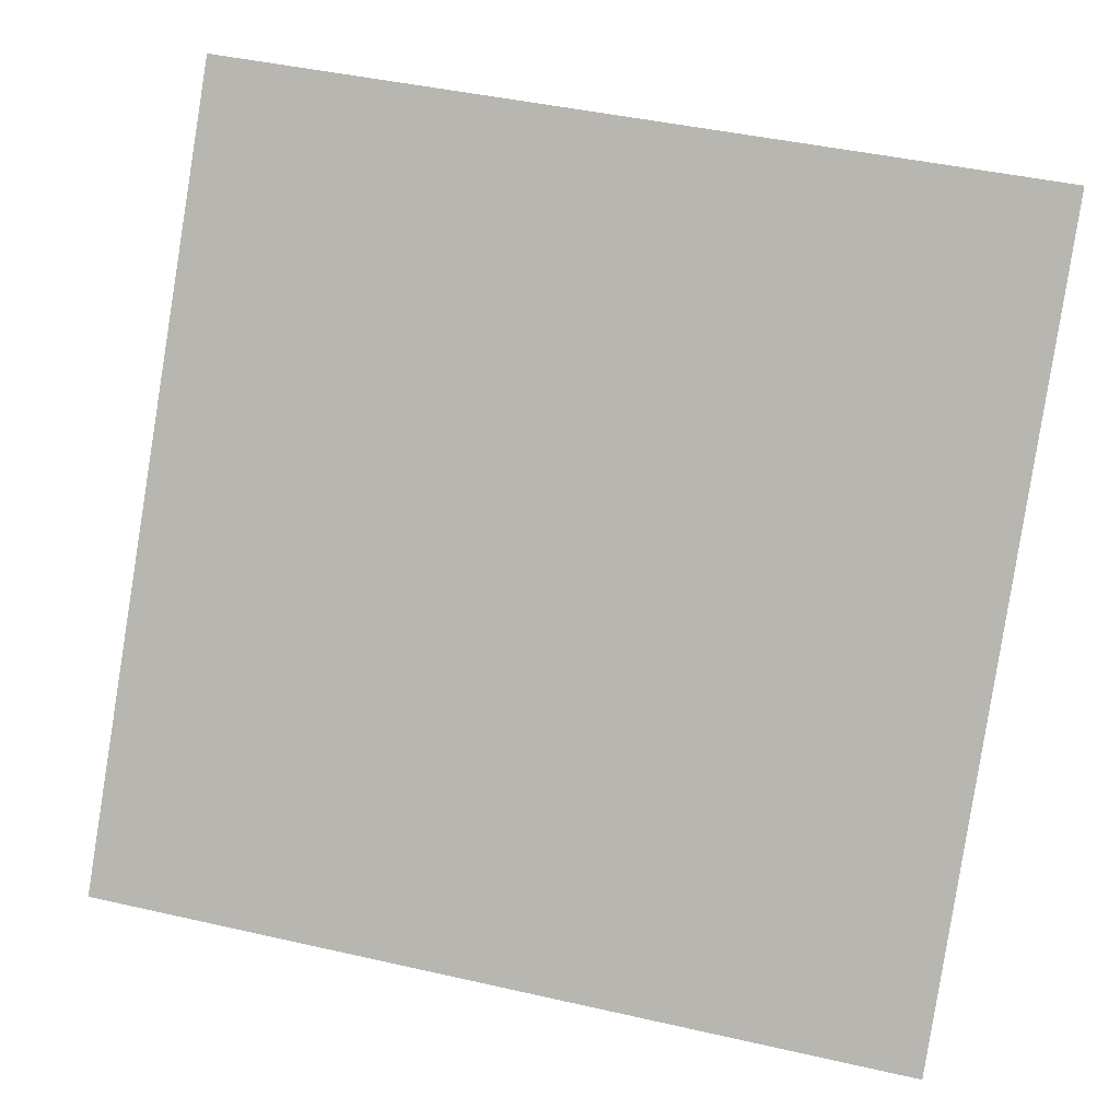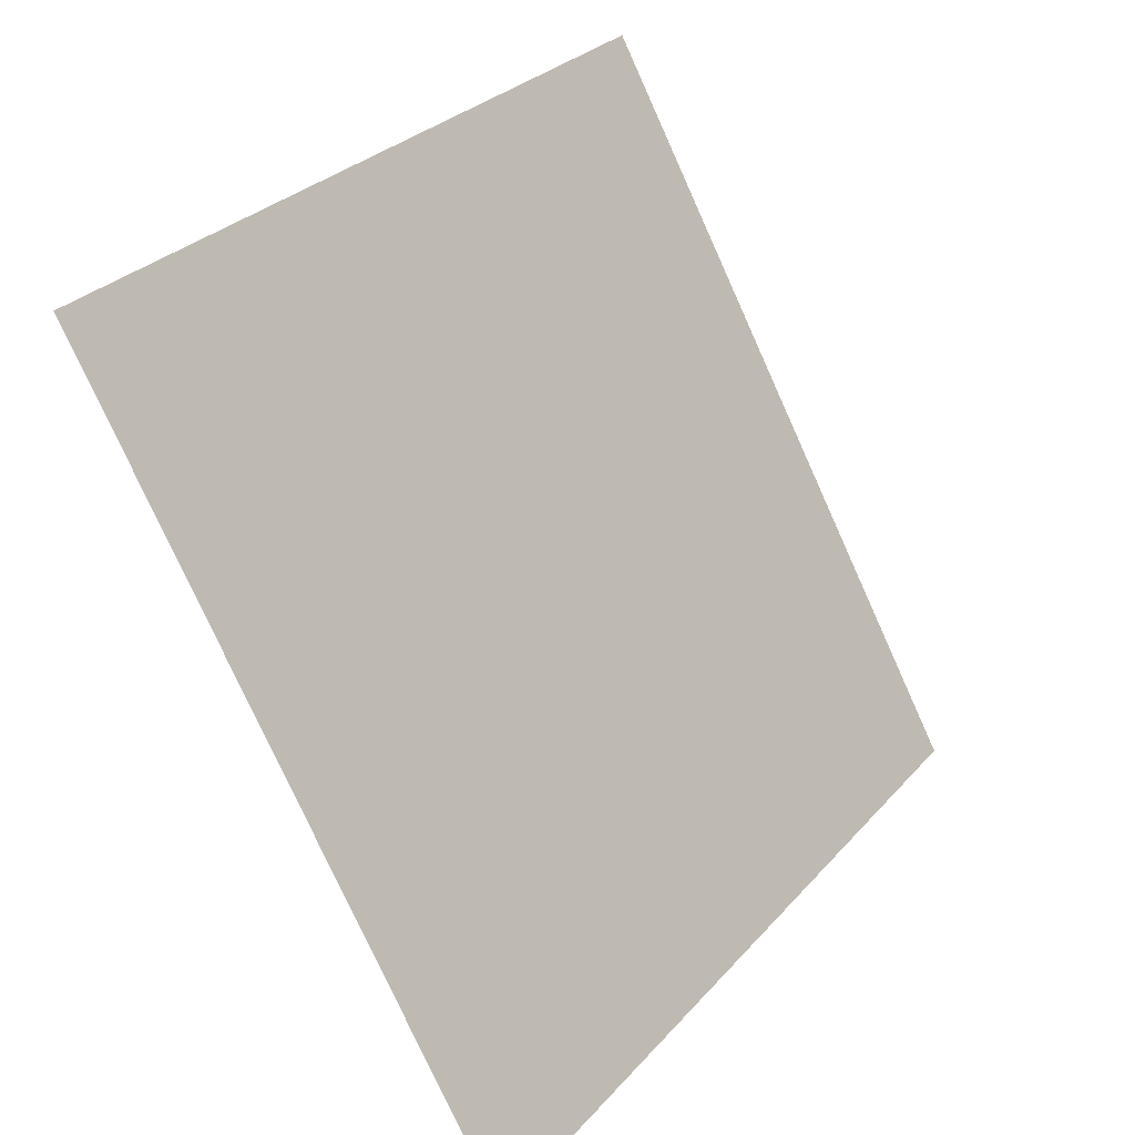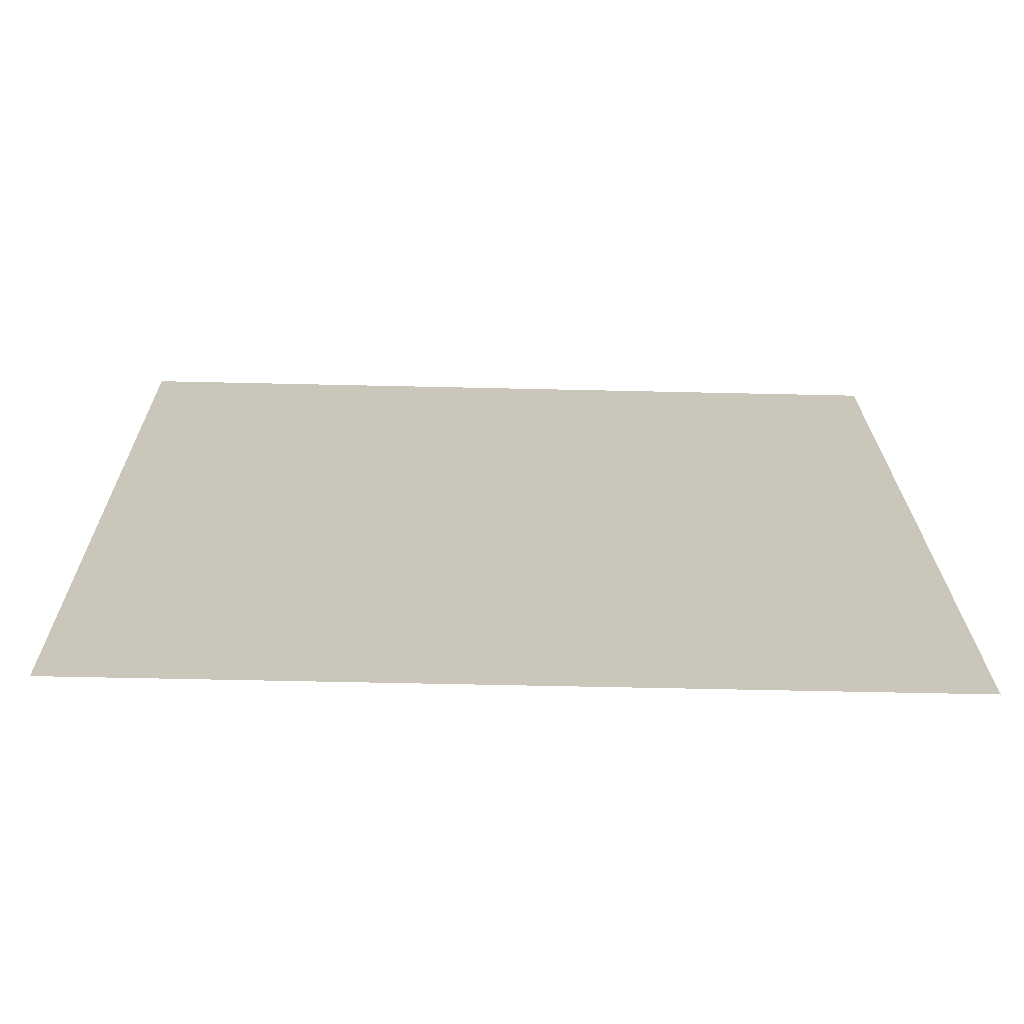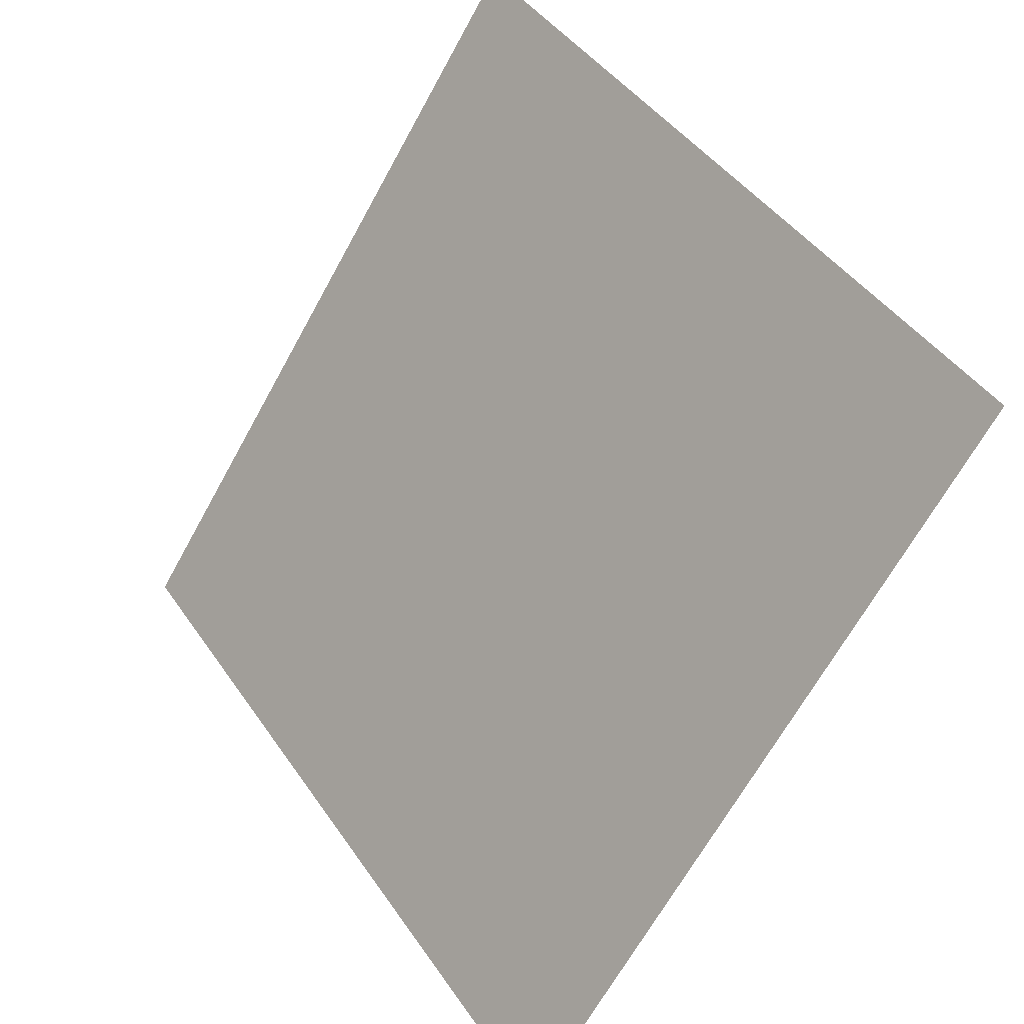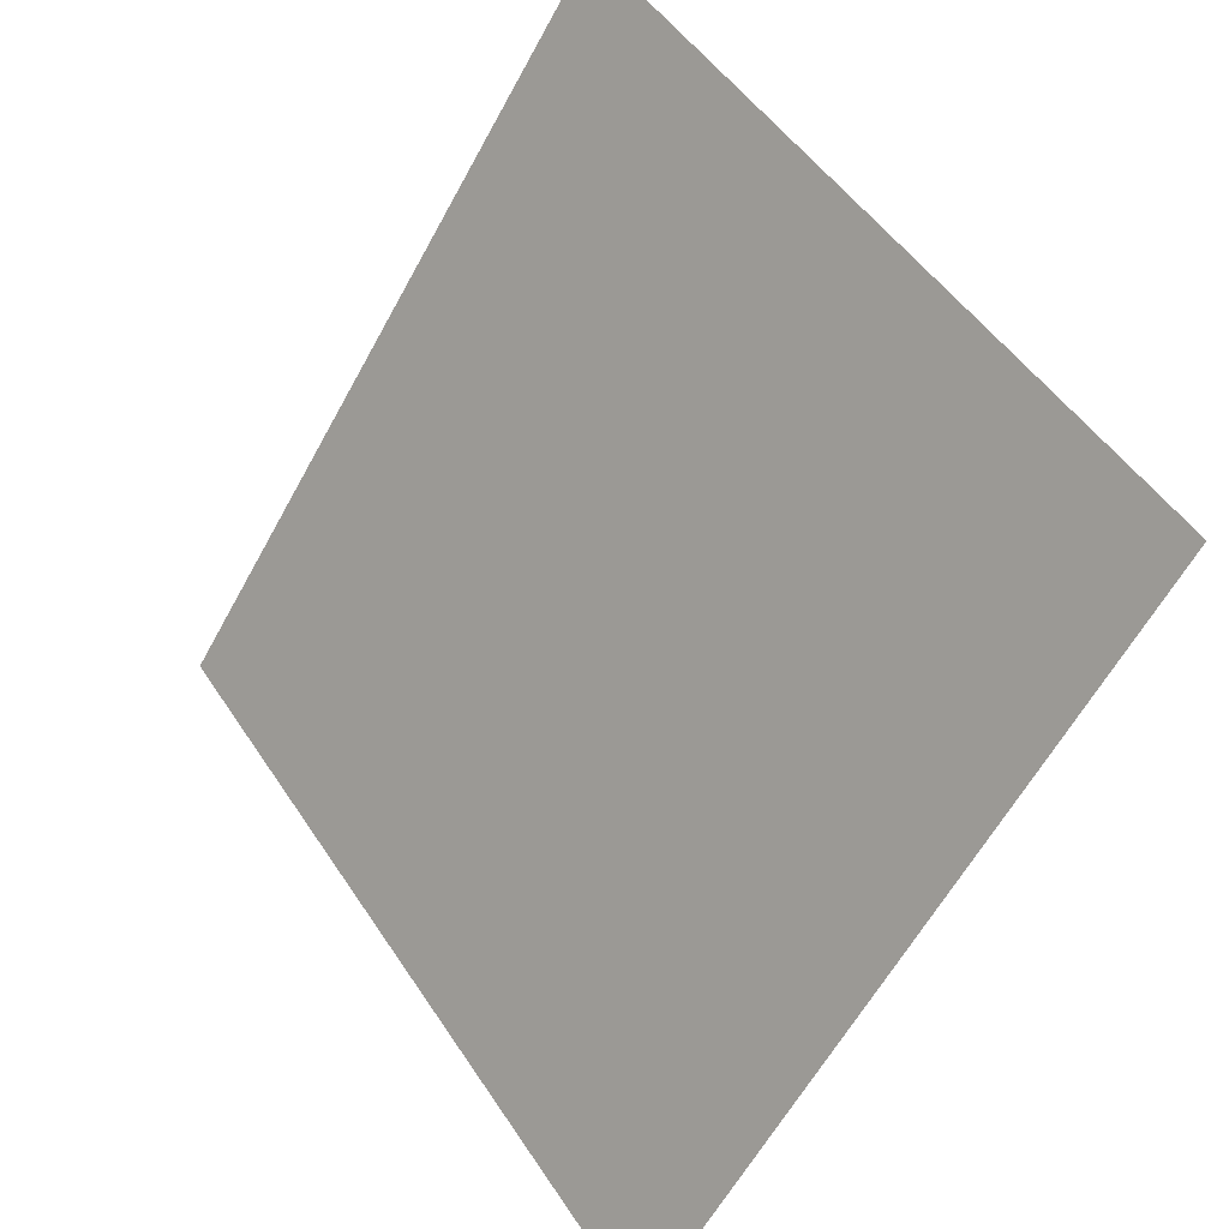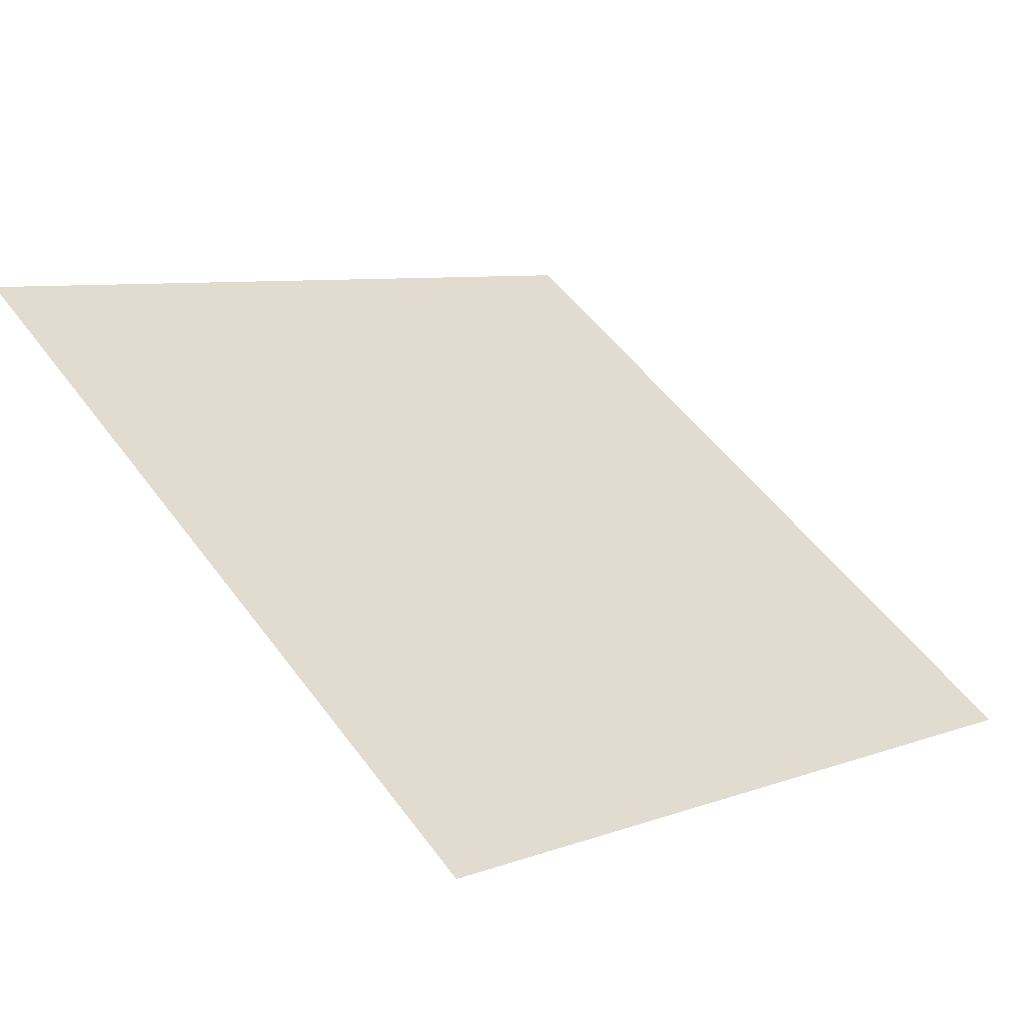
<metadata>
{"format":"obj","ext":"obj","renderer":"f3d","projection":"perspective","resolution":1024,"background":"white","views":[{"elev":42.3,"azim":13.5,"up":"+Z"},{"elev":-77.9,"azim":112.9,"up":"+Z"},{"elev":-32.3,"azim":-2.7,"up":"+Z"},{"elev":-65.9,"azim":-120.1,"up":"+Z"},{"elev":-60.3,"azim":-119.9,"up":"+Z"},{"elev":5.5,"azim":134.6,"up":"+Y"}]}
</metadata>
<code>
v 0.2 0.6671 0.3529
v 0.1935 0.6673 0.3529
v 0.1936 0.6712 0.3582
v 0.2002 0.6711 0.3581
f 4 3 2 1

</code>
